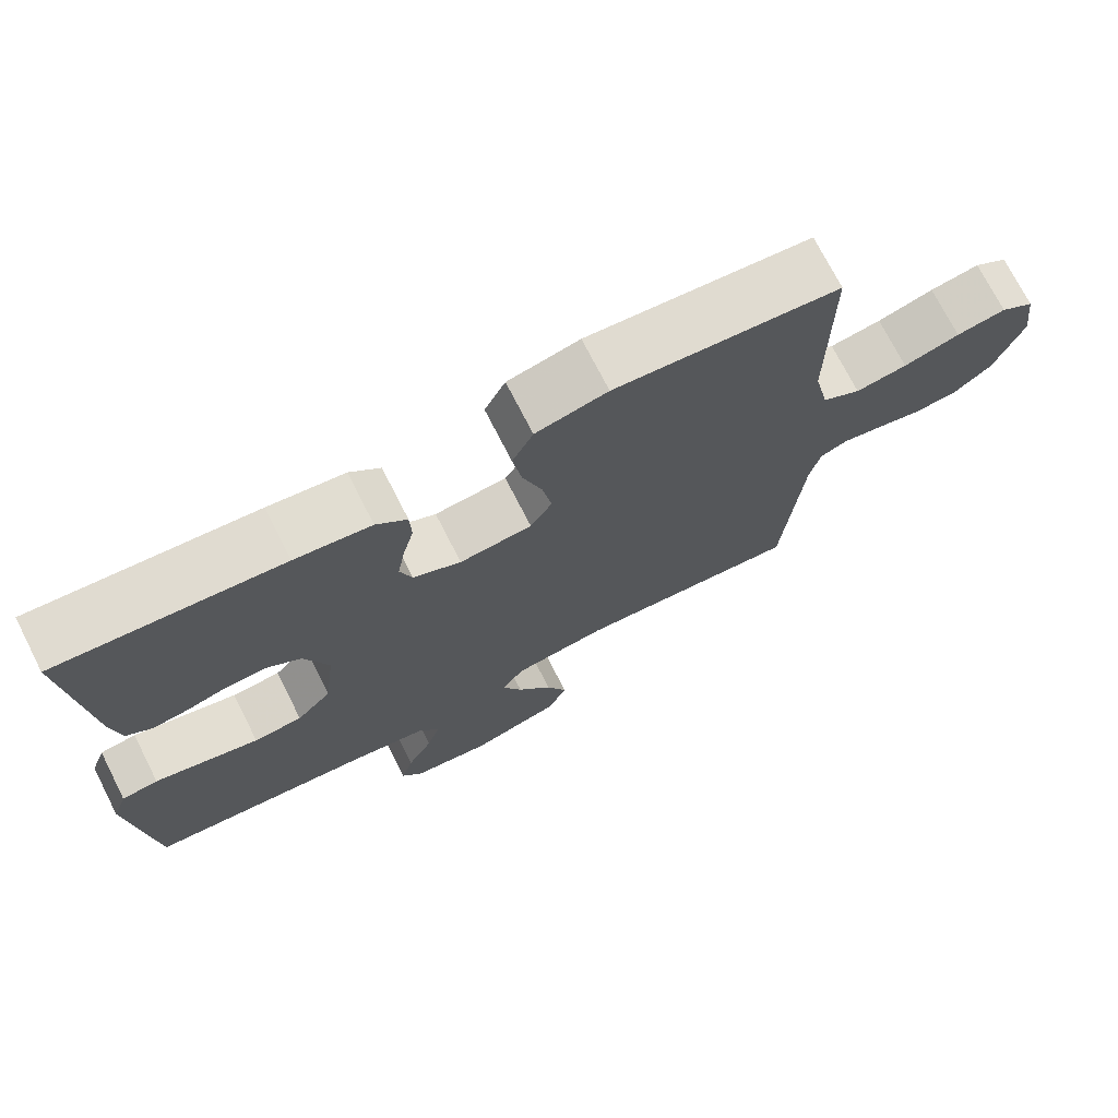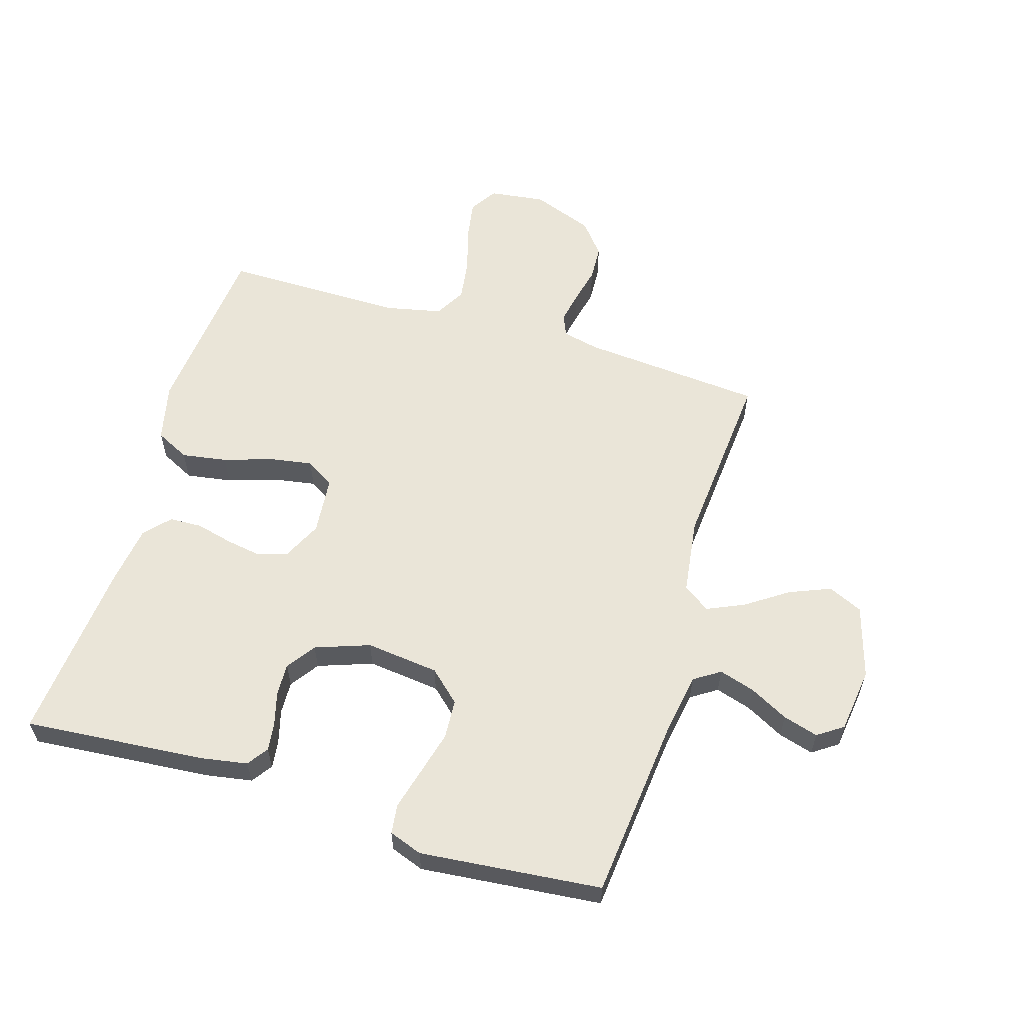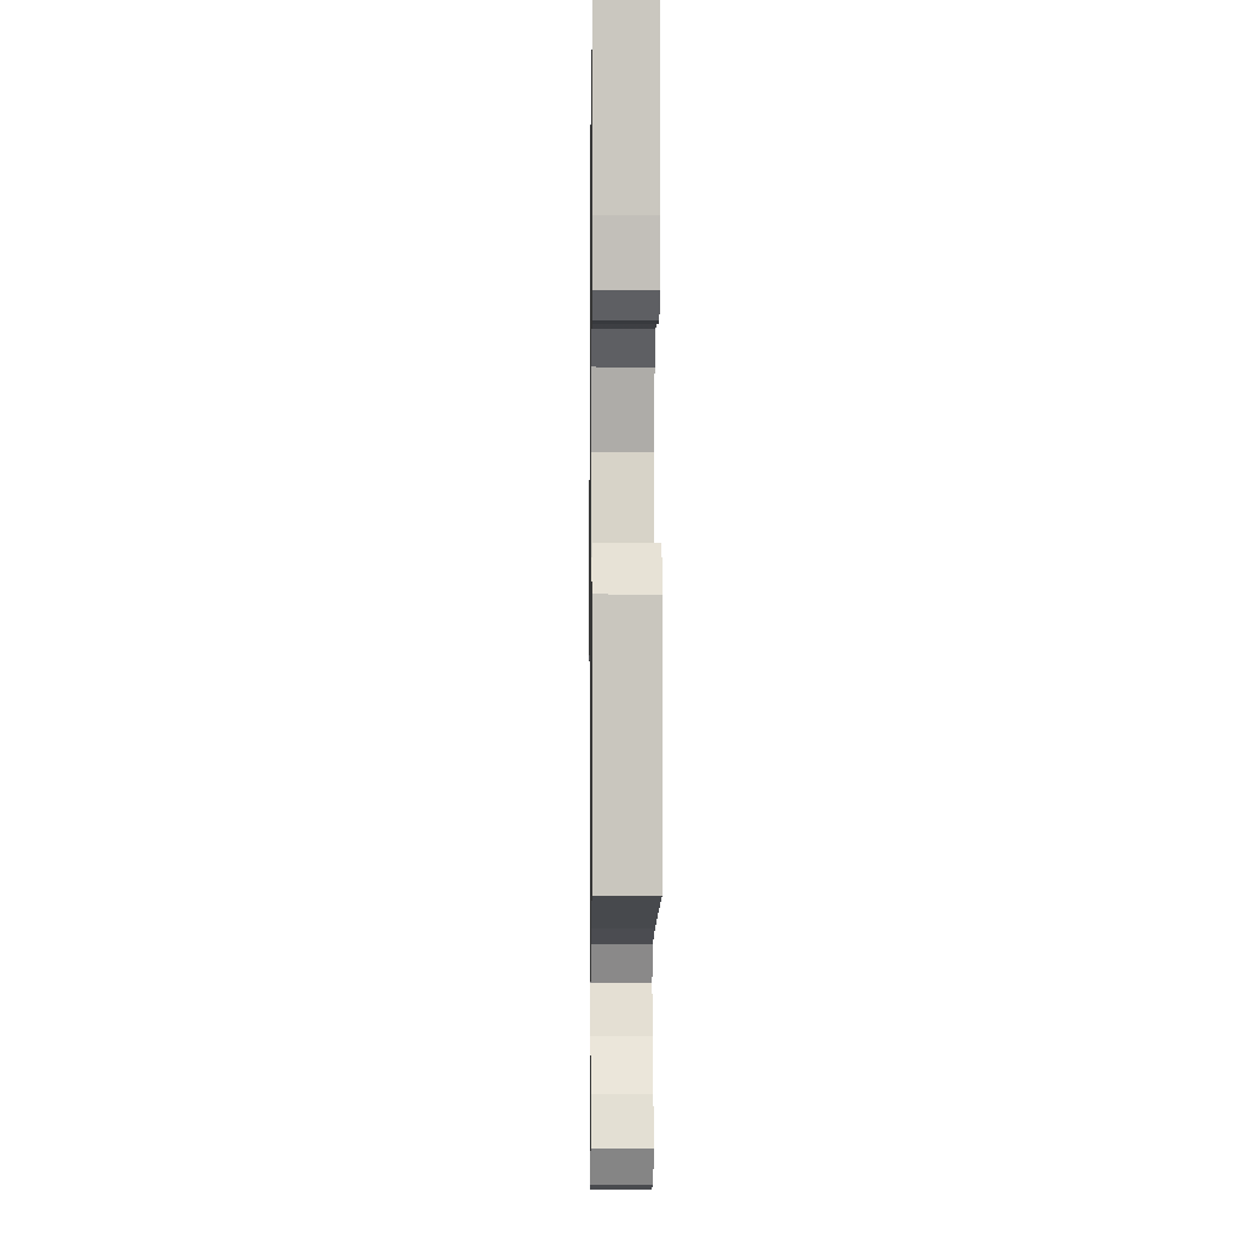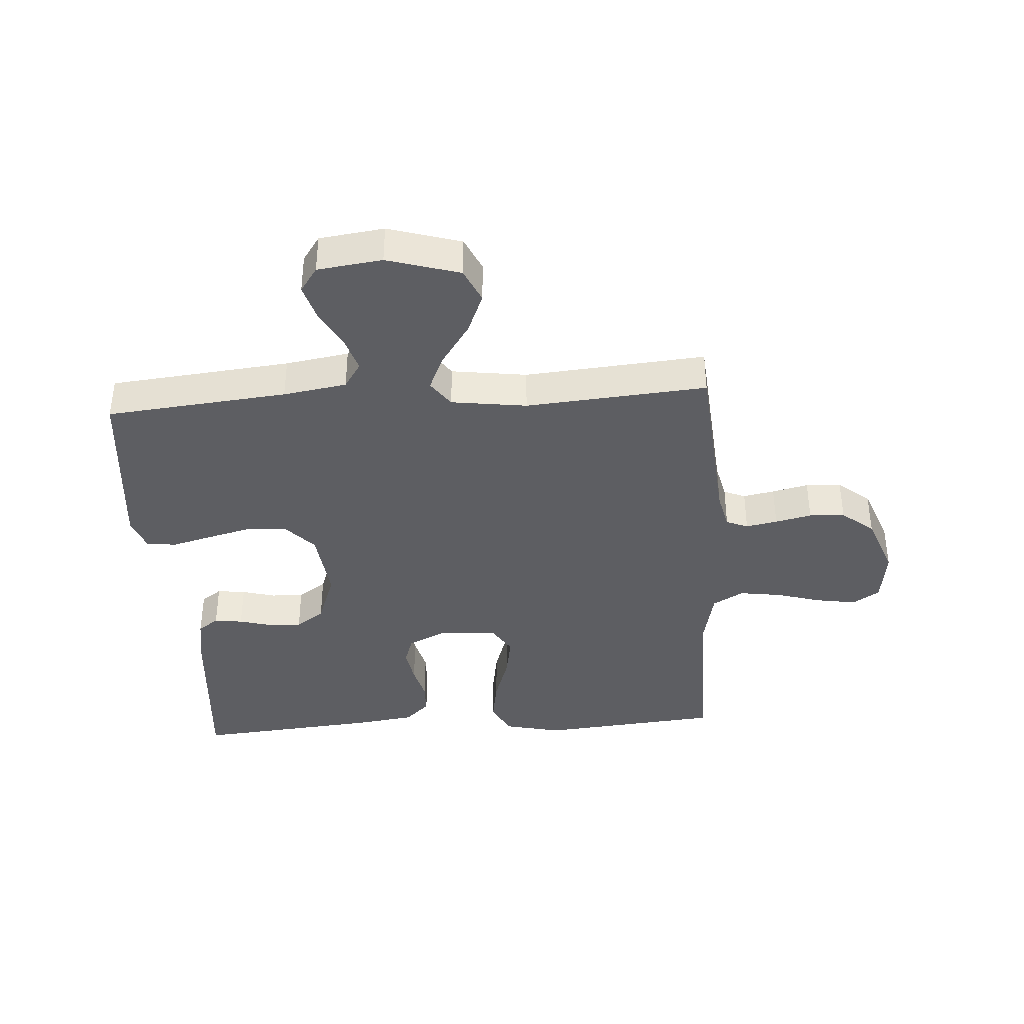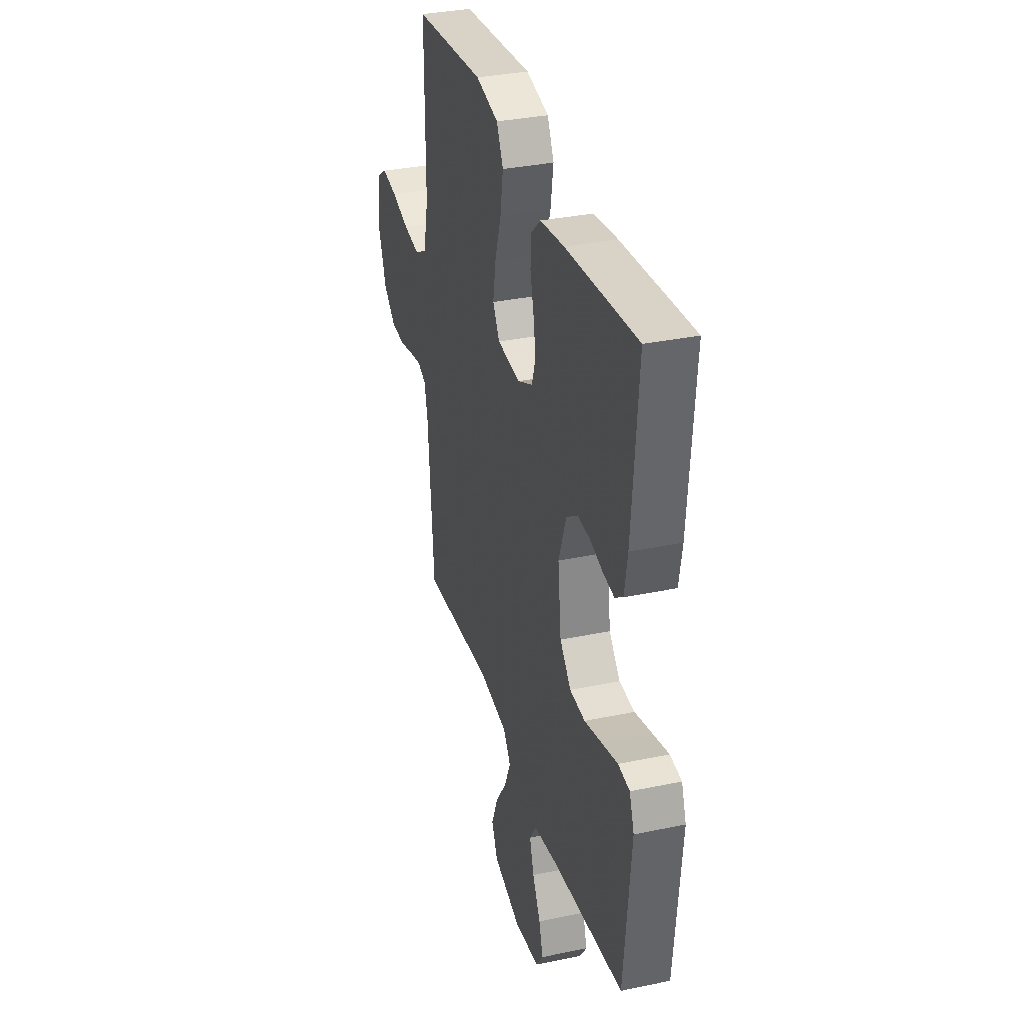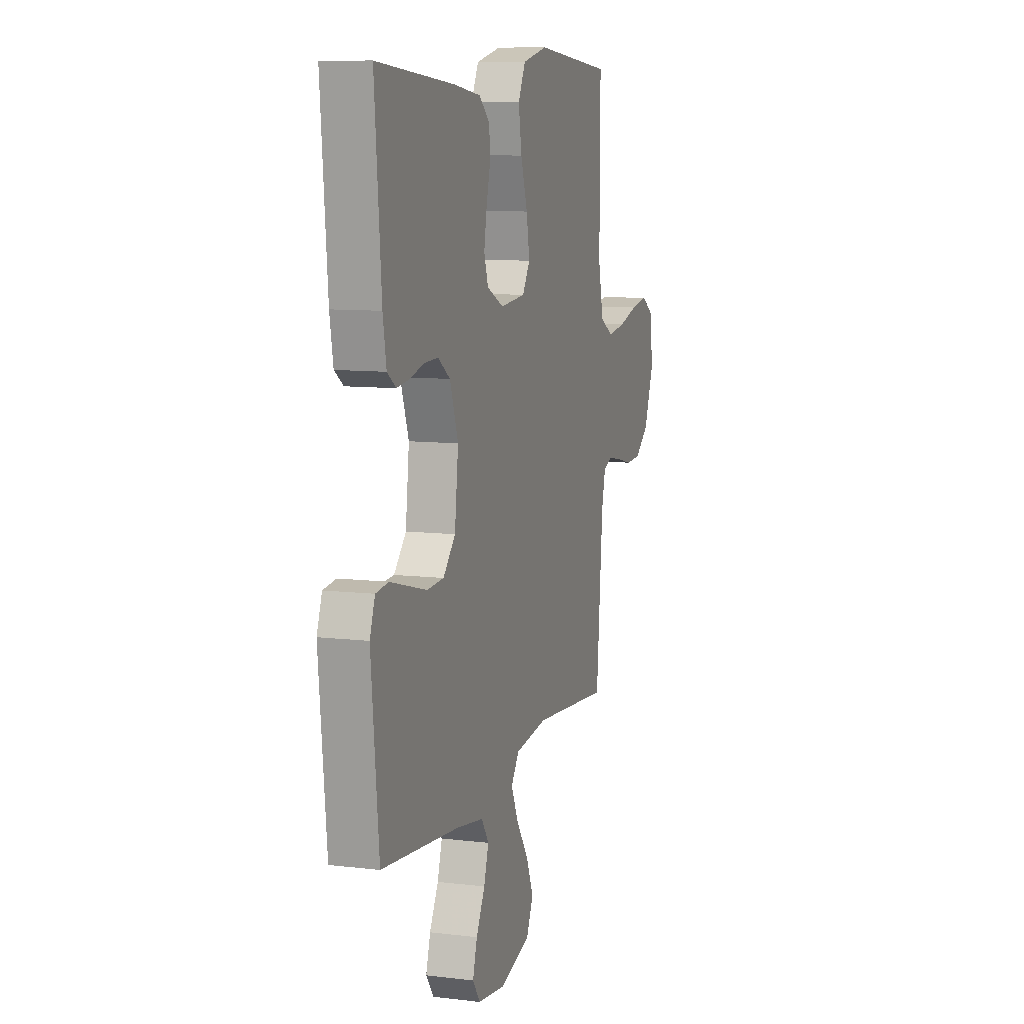
<metadata>
{"format":"obj","ext":"obj","renderer":"f3d","projection":"perspective","resolution":1024,"background":"white","views":[{"elev":73.0,"azim":153.0,"up":"+Z"},{"elev":58.9,"azim":106.9,"up":"+Y"},{"elev":-6.3,"azim":89.3,"up":"+Z"},{"elev":-38.7,"azim":-176.2,"up":"+Y"},{"elev":33.5,"azim":74.0,"up":"+Z"},{"elev":9.4,"azim":107.7,"up":"+Z"}]}
</metadata>
<code>
v 0.5 0.07 0.5
v 0.475 0.07 0.2
v 0.462 0.07 0.124
v 0.428 0.07 0.1
v 0.381 0.07 0.106
v 0.326 0.07 0.121
v 0.272 0.07 0.123
v 0.225 0.07 0.09
v 0.193 0.07 0
v 0.207 0.07 -0.121
v 0.254 0.07 -0.172
v 0.319 0.07 -0.176
v 0.392 0.07 -0.157
v 0.46 0.07 -0.139
v 0.509 0.07 -0.145
v 0.529 0.07 -0.2
v 0.5 0.07 -0.5
v 0.2 0.07 -0.53
v 0.095 0.07 -0.547
v 0.067 0.07 -0.59
v 0.085 0.07 -0.649
v 0.119 0.07 -0.713
v 0.136 0.07 -0.771
v 0.107 0.07 -0.813
v 0 0.07 -0.827
v -0.12 0.07 -0.791
v -0.146 0.07 -0.734
v -0.118 0.07 -0.666
v -0.071 0.07 -0.597
v -0.044 0.07 -0.536
v -0.075 0.07 -0.492
v -0.2 0.07 -0.475
v -0.5 0.07 -0.5
v -0.525 0.07 -0.2
v -0.539 0.07 -0.139
v -0.575 0.07 -0.124
v -0.627 0.07 -0.134
v -0.687 0.07 -0.148
v -0.746 0.07 -0.145
v -0.799 0.07 -0.102
v -0.837 0.07 0
v -0.825 0.07 0.092
v -0.78 0.07 0.121
v -0.714 0.07 0.11
v -0.639 0.07 0.088
v -0.57 0.07 0.078
v -0.519 0.07 0.107
v -0.499 0.07 0.2
v -0.5 0.07 0.5
v -0.2 0.07 0.528
v -0.104 0.07 0.506
v -0.076 0.07 0.45
v -0.088 0.07 0.375
v -0.114 0.07 0.295
v -0.126 0.07 0.224
v -0.097 0.07 0.177
v 0 0.07 0.168
v 0.064 0.07 0.199
v 0.08 0.07 0.248
v 0.07 0.07 0.307
v 0.055 0.07 0.367
v 0.057 0.07 0.421
v 0.098 0.07 0.459
v 0.2 0.07 0.473
v 0.5 0 0.5
v 0.475 0 0.2
v 0.462 0 0.124
v 0.428 0 0.1
v 0.381 0 0.106
v 0.326 0 0.121
v 0.272 0 0.123
v 0.225 0 0.09
v 0.193 0 0
v 0.207 0 -0.121
v 0.254 0 -0.172
v 0.319 0 -0.176
v 0.392 0 -0.157
v 0.46 0 -0.139
v 0.509 0 -0.145
v 0.529 0 -0.2
v 0.5 0 -0.5
v 0.2 0 -0.53
v 0.095 0 -0.547
v 0.067 0 -0.59
v 0.085 0 -0.649
v 0.119 0 -0.713
v 0.136 0 -0.771
v 0.107 0 -0.813
v 0 0 -0.827
v -0.12 0 -0.791
v -0.146 0 -0.734
v -0.118 0 -0.666
v -0.071 0 -0.597
v -0.044 0 -0.536
v -0.075 0 -0.492
v -0.2 0 -0.475
v -0.5 0 -0.5
v -0.525 0 -0.2
v -0.539 0 -0.139
v -0.575 0 -0.124
v -0.627 0 -0.134
v -0.687 0 -0.148
v -0.746 0 -0.145
v -0.799 0 -0.102
v -0.837 0 0
v -0.825 0 0.092
v -0.78 0 0.121
v -0.714 0 0.11
v -0.639 0 0.088
v -0.57 0 0.078
v -0.519 0 0.107
v -0.499 0 0.2
v -0.5 0 0.5
v -0.2 0 0.528
v -0.104 0 0.506
v -0.076 0 0.45
v -0.088 0 0.375
v -0.114 0 0.295
v -0.126 0 0.224
v -0.097 0 0.177
v 0 0 0.168
v 0.064 0 0.199
v 0.08 0 0.248
v 0.07 0 0.307
v 0.055 0 0.367
v 0.057 0 0.421
v 0.098 0 0.459
v 0.2 0 0.473
f 60 61 62 63
f 59 60 63 64
f 58 59 64 1
f 51 52 53 54
f 51 54 55
f 48 49 50 51
f 47 48 51 55
f 46 47 55 56
f 42 43 44 45
f 42 45 46
f 41 42 46
f 37 38 39 40
f 36 37 40 41
f 35 36 41 46
f 32 33 34
f 31 32 34 35
f 26 27 28 29
f 26 29 30
f 25 26 30
f 24 25 30
f 21 22 23 24
f 20 21 24 30
f 19 20 30 31
f 15 16 17 18
f 13 14 15 18
f 12 13 18 19
f 11 12 19 31
f 3 4 5 6
f 3 6 7
f 58 1 2 3
f 57 58 3 7
f 10 11 31 35
f 9 10 35 46
f 8 9 46 56
f 7 8 56 57
f 127 126 125 124
f 128 127 124 123
f 65 128 123 122
f 118 117 116 115
f 119 118 115
f 115 114 113 112
f 119 115 112 111
f 120 119 111 110
f 109 108 107 106
f 110 109 106
f 110 106 105
f 104 103 102 101
f 105 104 101 100
f 110 105 100 99
f 98 97 96
f 99 98 96 95
f 93 92 91 90
f 94 93 90
f 94 90 89
f 94 89 88
f 88 87 86 85
f 94 88 85 84
f 95 94 84 83
f 82 81 80 79
f 82 79 78 77
f 83 82 77 76
f 95 83 76 75
f 70 69 68 67
f 71 70 67
f 67 66 65 122
f 71 67 122 121
f 99 95 75 74
f 110 99 74 73
f 120 110 73 72
f 121 120 72 71
f 1 65 66 2
f 2 66 67 3
f 3 67 68 4
f 4 68 69 5
f 5 69 70 6
f 6 70 71 7
f 7 71 72 8
f 8 72 73 9
f 9 73 74 10
f 10 74 75 11
f 11 75 76 12
f 12 76 77 13
f 13 77 78 14
f 14 78 79 15
f 15 79 80 16
f 16 80 81 17
f 17 81 82 18
f 18 82 83 19
f 19 83 84 20
f 20 84 85 21
f 21 85 86 22
f 22 86 87 23
f 23 87 88 24
f 24 88 89 25
f 25 89 90 26
f 26 90 91 27
f 27 91 92 28
f 28 92 93 29
f 29 93 94 30
f 30 94 95 31
f 31 95 96 32
f 32 96 97 33
f 33 97 98 34
f 34 98 99 35
f 35 99 100 36
f 36 100 101 37
f 37 101 102 38
f 38 102 103 39
f 39 103 104 40
f 40 104 105 41
f 41 105 106 42
f 42 106 107 43
f 43 107 108 44
f 44 108 109 45
f 45 109 110 46
f 46 110 111 47
f 47 111 112 48
f 48 112 113 49
f 49 113 114 50
f 50 114 115 51
f 51 115 116 52
f 52 116 117 53
f 53 117 118 54
f 54 118 119 55
f 55 119 120 56
f 56 120 121 57
f 57 121 122 58
f 58 122 123 59
f 59 123 124 60
f 60 124 125 61
f 61 125 126 62
f 62 126 127 63
f 63 127 128 64
f 64 128 65 1

</code>
